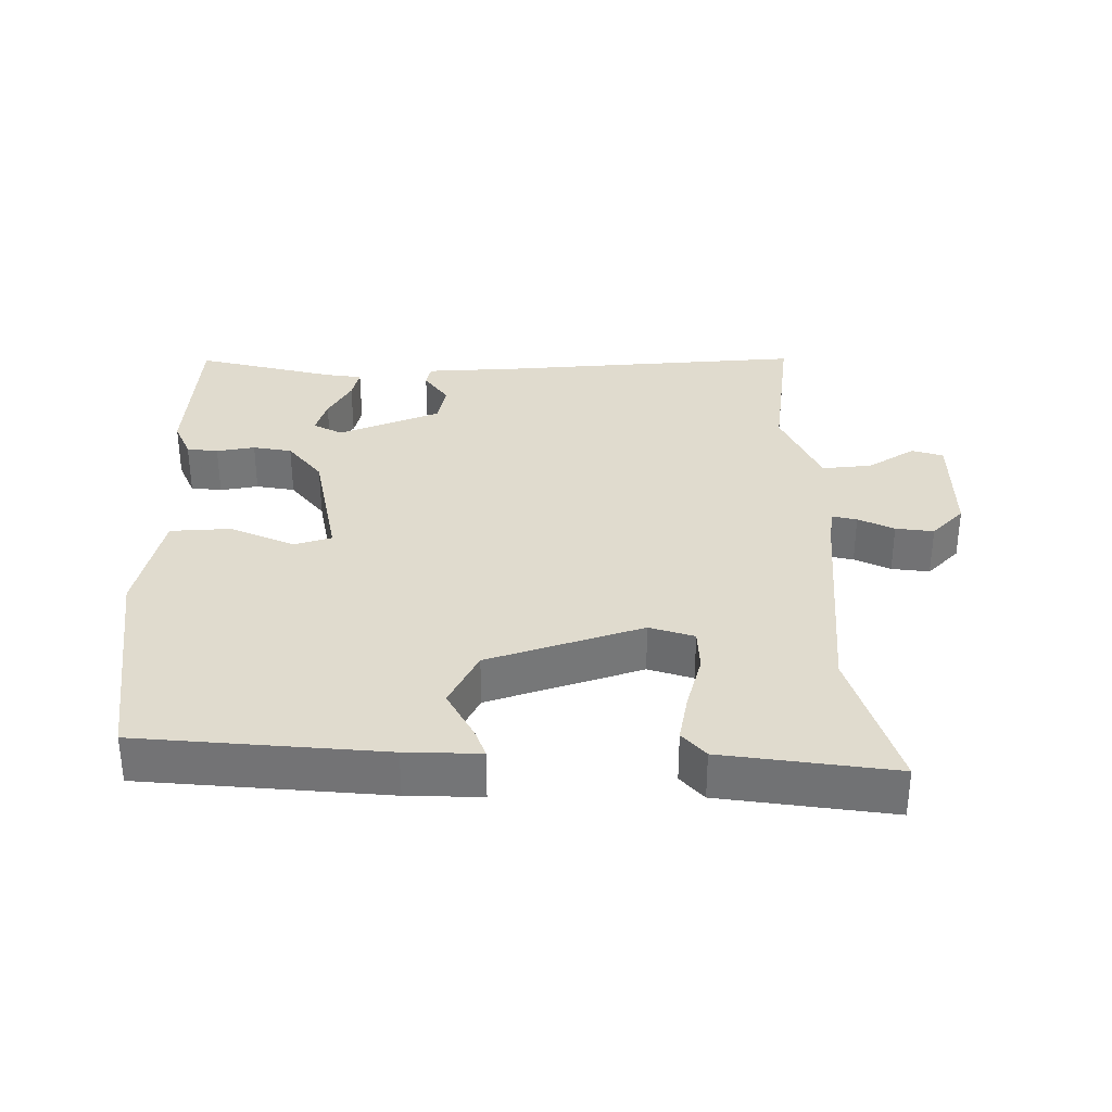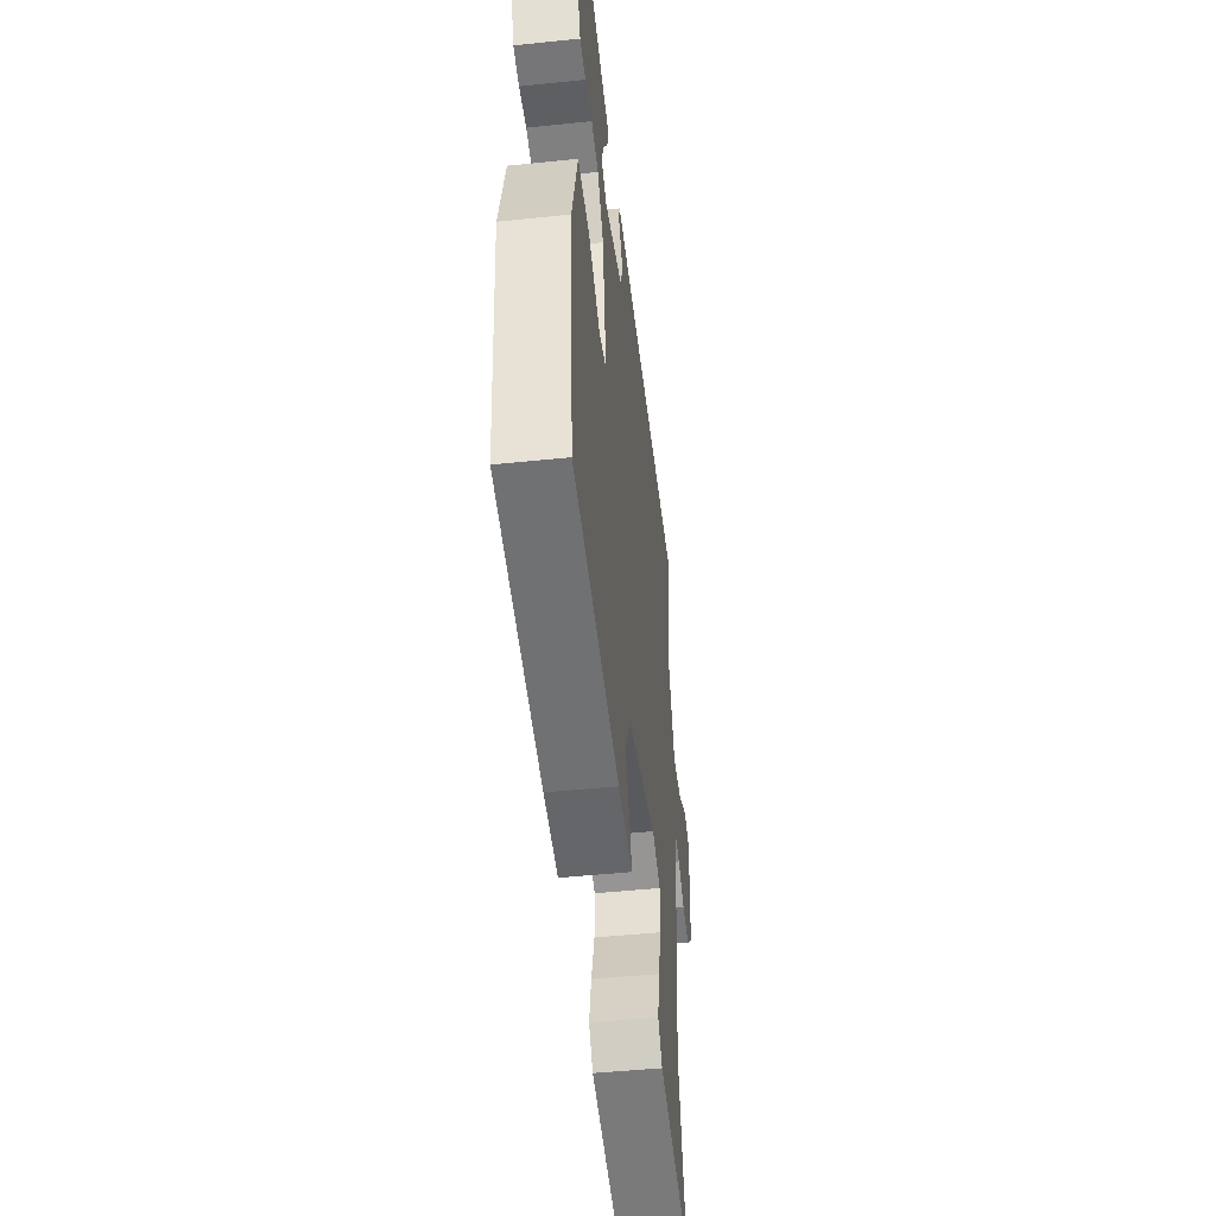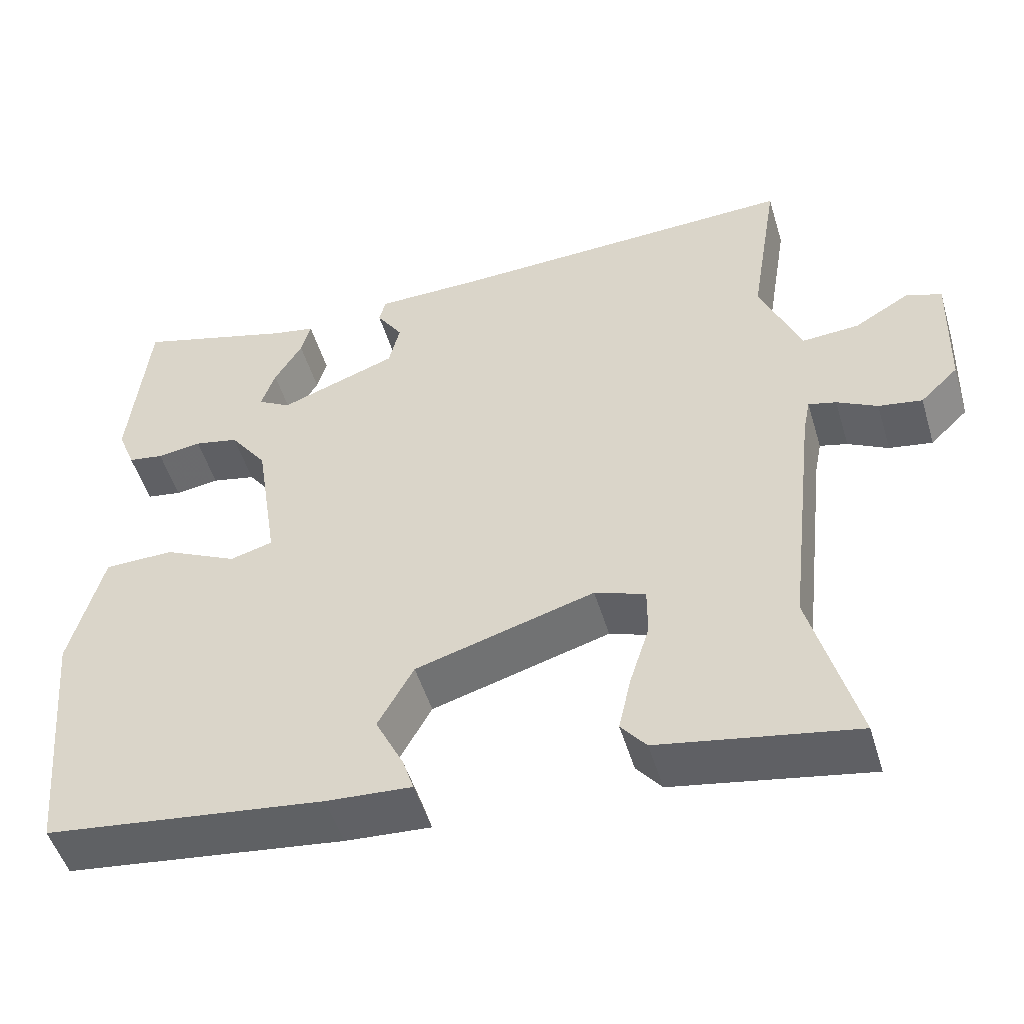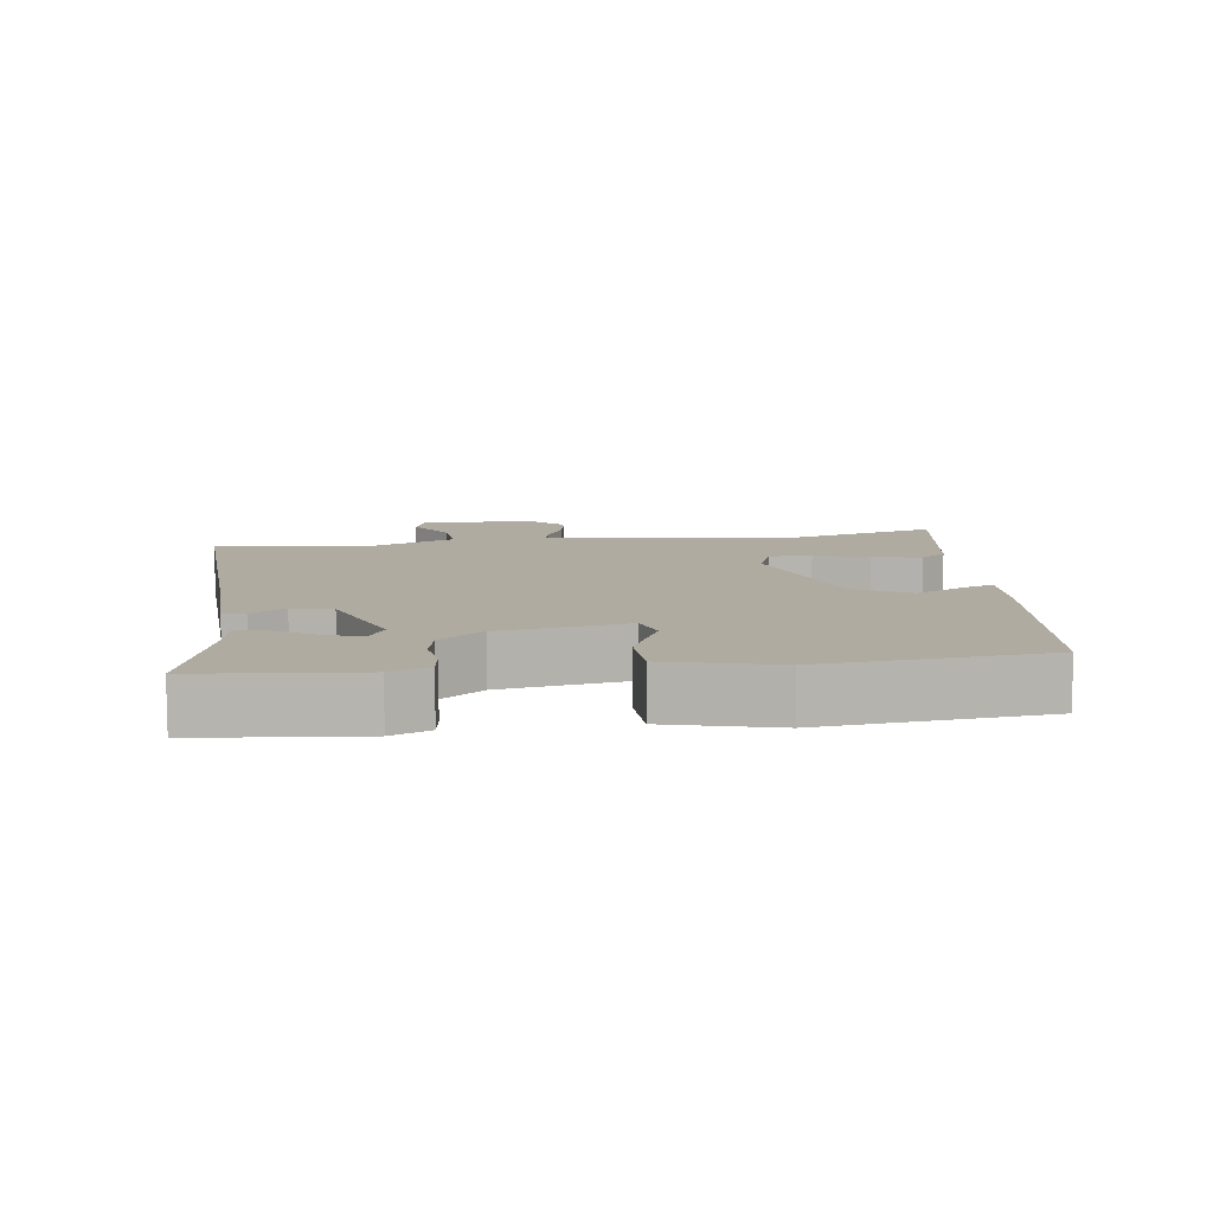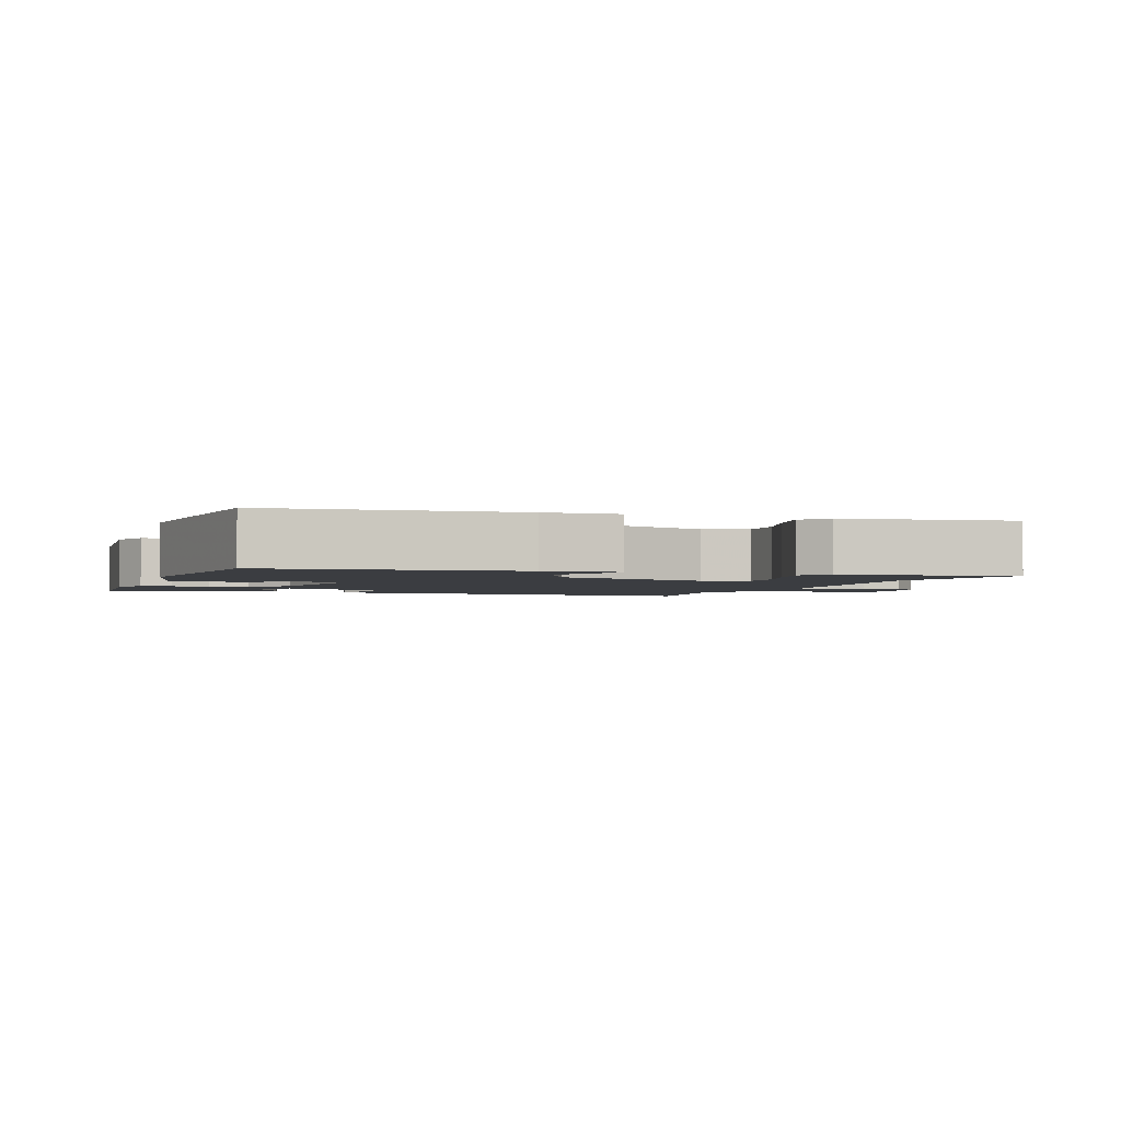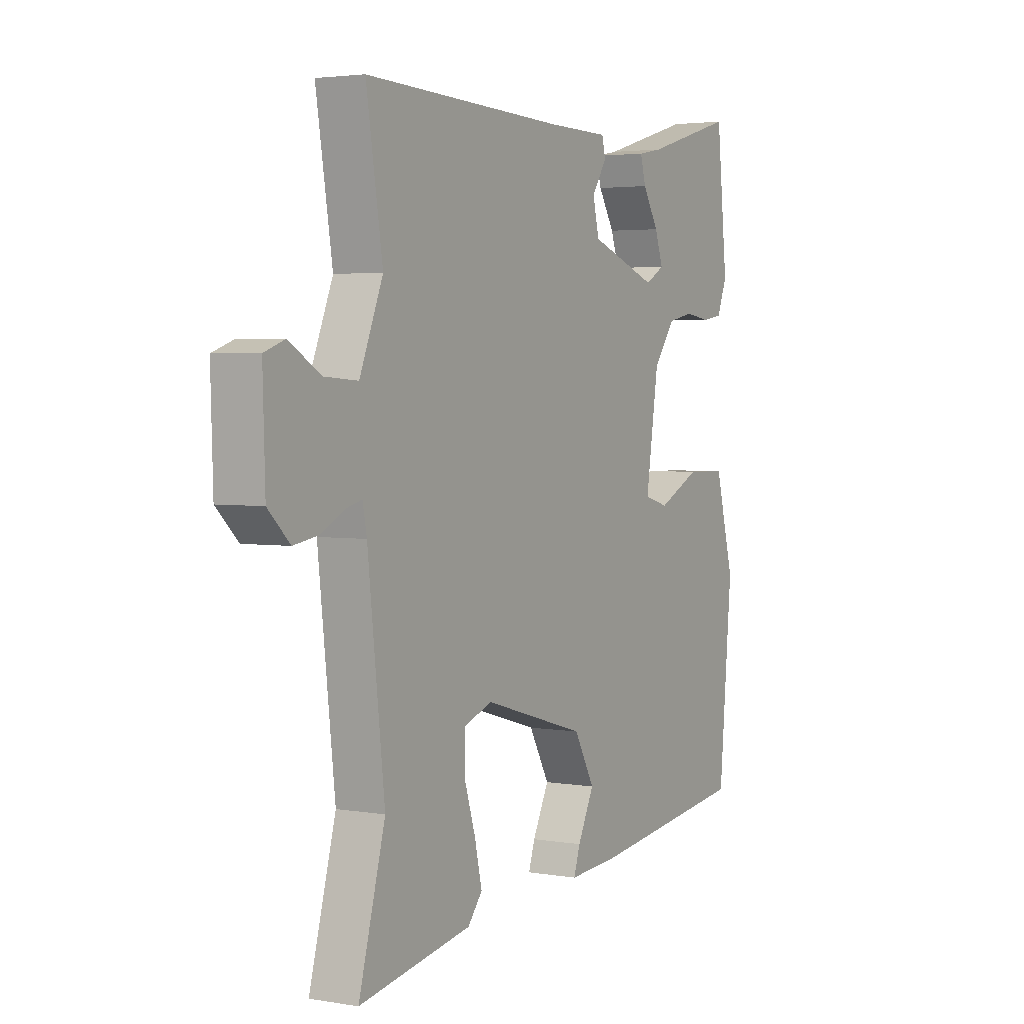
<metadata>
{"format":"obj","ext":"obj","renderer":"f3d","projection":"perspective","resolution":1024,"background":"white","views":[{"elev":33.4,"azim":177.7,"up":"+Y"},{"elev":-48.2,"azim":96.6,"up":"+Z"},{"elev":-50.4,"azim":-163.4,"up":"+Z"},{"elev":9.8,"azim":81.9,"up":"+Y"},{"elev":-2.4,"azim":159.1,"up":"+Y"},{"elev":3.2,"azim":-60.0,"up":"+Z"}]}
</metadata>
<code>
v -0.52 0.07 -0.575
v -0.462 0.07 -0.36
v -0.499 0.07 -0.034
v -0.508 0.07 0.012
v -0.543 0.07 0.003
v -0.594 0.07 -0.024
v -0.649 0.07 -0.033
v -0.697 0.07 0.013
v -0.702 0.07 0.178
v -0.657 0.07 0.194
v -0.587 0.07 0.153
v -0.514 0.07 0.148
v -0.463 0.07 0.273
v -0.499 0.07 0.497
v -0.059 0.07 0.48
v 0.079 0.07 0.478
v 0.087 0.07 0.446
v 0.054 0.07 0.396
v 0.068 0.07 0.338
v 0.217 0.07 0.284
v 0.259 0.07 0.308
v 0.241 0.07 0.36
v 0.206 0.07 0.418
v 0.194 0.07 0.462
v 0.248 0.07 0.472
v 0.447 0.07 0.529
v 0.471 0.07 0.299
v 0.449 0.07 0.243
v 0.404 0.07 0.236
v 0.348 0.07 0.244
v 0.292 0.07 0.232
v 0.245 0.07 0.168
v 0.217 0.07 -0.016
v 0.271 0.07 -0.031
v 0.364 0.07 0.014
v 0.452 0.07 0.012
v 0.494 0.07 -0.146
v 0.465 0.07 -0.468
v 0.111 0.07 -0.512
v 0.003 0.07 -0.519
v 0.017 0.07 -0.476
v 0.053 0.07 -0.403
v 0.008 0.07 -0.322
v -0.218 0.07 -0.256
v -0.282 0.07 -0.279
v -0.282 0.07 -0.342
v -0.257 0.07 -0.421
v -0.241 0.07 -0.492
v -0.273 0.07 -0.531
v -0.52 0 -0.575
v -0.462 0 -0.36
v -0.499 0 -0.034
v -0.508 0 0.012
v -0.543 0 0.003
v -0.594 0 -0.024
v -0.649 0 -0.033
v -0.697 0 0.013
v -0.702 0 0.178
v -0.657 0 0.194
v -0.587 0 0.153
v -0.514 0 0.148
v -0.463 0 0.273
v -0.499 0 0.497
v -0.059 0 0.48
v 0.079 0 0.478
v 0.087 0 0.446
v 0.054 0 0.396
v 0.068 0 0.338
v 0.217 0 0.284
v 0.259 0 0.308
v 0.241 0 0.36
v 0.206 0 0.418
v 0.194 0 0.462
v 0.248 0 0.472
v 0.447 0 0.529
v 0.471 0 0.299
v 0.449 0 0.243
v 0.404 0 0.236
v 0.348 0 0.244
v 0.292 0 0.232
v 0.245 0 0.168
v 0.217 0 -0.016
v 0.271 0 -0.031
v 0.364 0 0.014
v 0.452 0 0.012
v 0.494 0 -0.146
v 0.465 0 -0.468
v 0.111 0 -0.512
v 0.003 0 -0.519
v 0.017 0 -0.476
v 0.053 0 -0.403
v 0.008 0 -0.322
v -0.218 0 -0.256
v -0.282 0 -0.279
v -0.282 0 -0.342
v -0.257 0 -0.421
v -0.241 0 -0.492
v -0.273 0 -0.531
f 49 1 2
f 48 49 2
f 47 48 2
f 46 47 2
f 45 46 2 3
f 44 45 3 4
f 43 44 4
f 40 41 42
f 39 40 42
f 38 39 42
f 37 38 42
f 36 37 42
f 35 36 42
f 34 35 42
f 33 34 42 43
f 32 33 43 4
f 28 29 30
f 27 28 30
f 26 27 30
f 25 26 30
f 24 25 30
f 23 24 30
f 22 23 30
f 21 22 30 31
f 20 21 31 32
f 15 16 17 18
f 15 18 19
f 14 15 19
f 13 14 19
f 20 32 4
f 19 20 4
f 13 19 4
f 12 13 4
f 9 10 11
f 8 9 11
f 7 8 11
f 6 7 11
f 5 6 11
f 4 5 11 12
f 51 50 98
f 51 98 97
f 51 97 96
f 51 96 95
f 52 51 95 94
f 53 52 94 93
f 53 93 92
f 91 90 89
f 91 89 88
f 91 88 87
f 91 87 86
f 91 86 85
f 91 85 84
f 91 84 83
f 92 91 83 82
f 53 92 82 81
f 79 78 77
f 79 77 76
f 79 76 75
f 79 75 74
f 79 74 73
f 79 73 72
f 79 72 71
f 80 79 71 70
f 81 80 70 69
f 67 66 65 64
f 68 67 64
f 68 64 63
f 68 63 62
f 53 81 69
f 53 69 68
f 53 68 62
f 53 62 61
f 60 59 58
f 60 58 57
f 60 57 56
f 60 56 55
f 60 55 54
f 61 60 54 53
f 1 50 51 2
f 2 51 52 3
f 3 52 53 4
f 4 53 54 5
f 5 54 55 6
f 6 55 56 7
f 7 56 57 8
f 8 57 58 9
f 9 58 59 10
f 10 59 60 11
f 11 60 61 12
f 12 61 62 13
f 13 62 63 14
f 14 63 64 15
f 15 64 65 16
f 16 65 66 17
f 17 66 67 18
f 18 67 68 19
f 19 68 69 20
f 20 69 70 21
f 21 70 71 22
f 22 71 72 23
f 23 72 73 24
f 24 73 74 25
f 25 74 75 26
f 26 75 76 27
f 27 76 77 28
f 28 77 78 29
f 29 78 79 30
f 30 79 80 31
f 31 80 81 32
f 32 81 82 33
f 33 82 83 34
f 34 83 84 35
f 35 84 85 36
f 36 85 86 37
f 37 86 87 38
f 38 87 88 39
f 39 88 89 40
f 40 89 90 41
f 41 90 91 42
f 42 91 92 43
f 43 92 93 44
f 44 93 94 45
f 45 94 95 46
f 46 95 96 47
f 47 96 97 48
f 48 97 98 49
f 49 98 50 1

</code>
